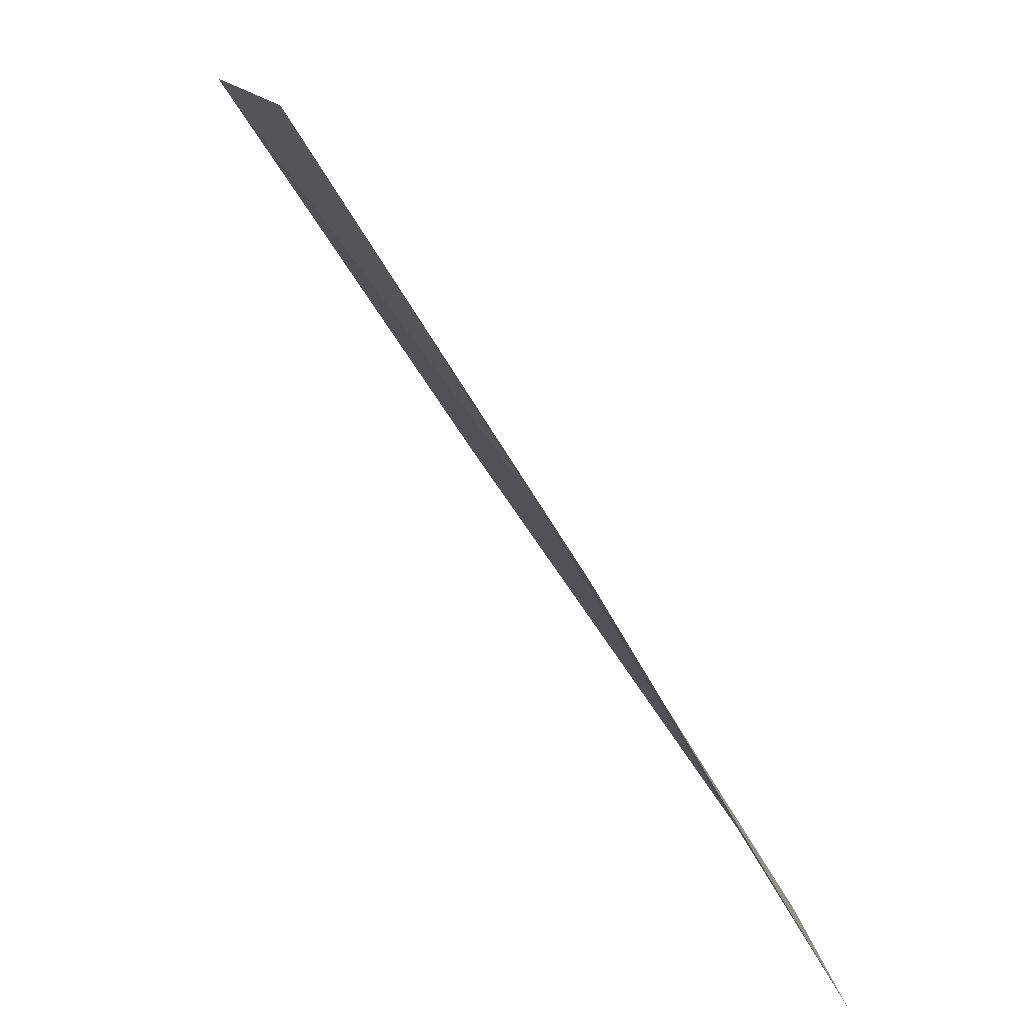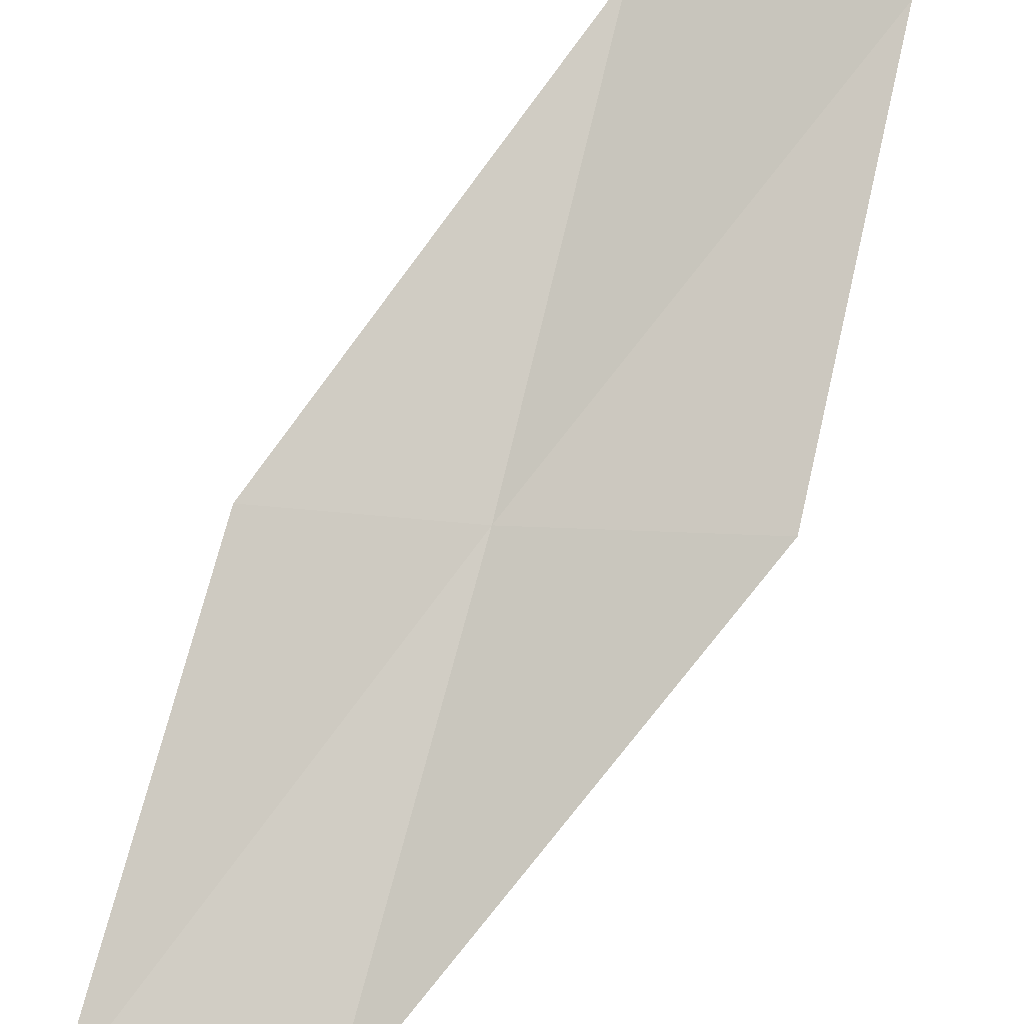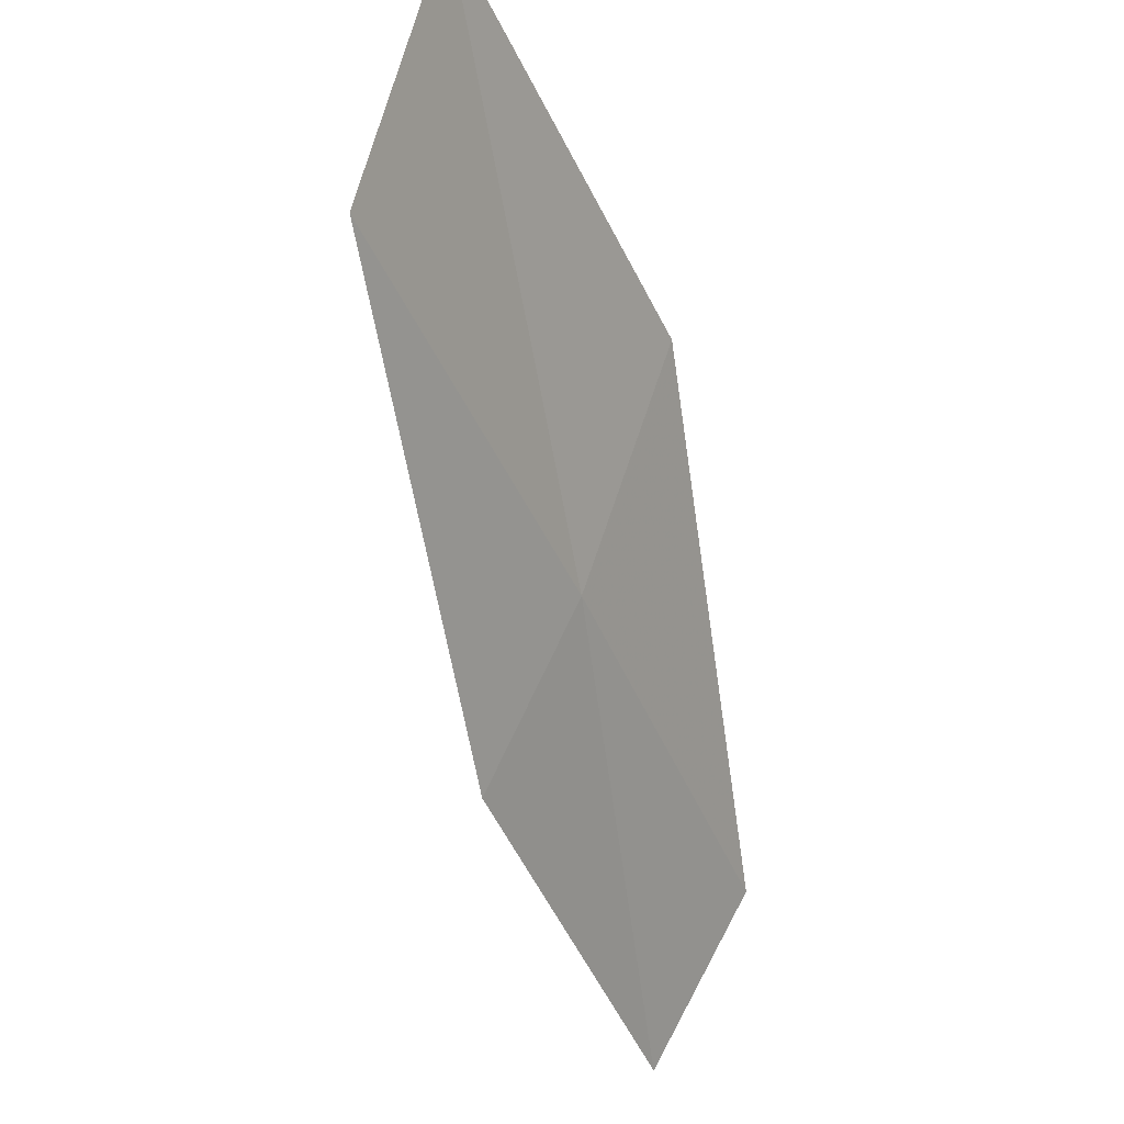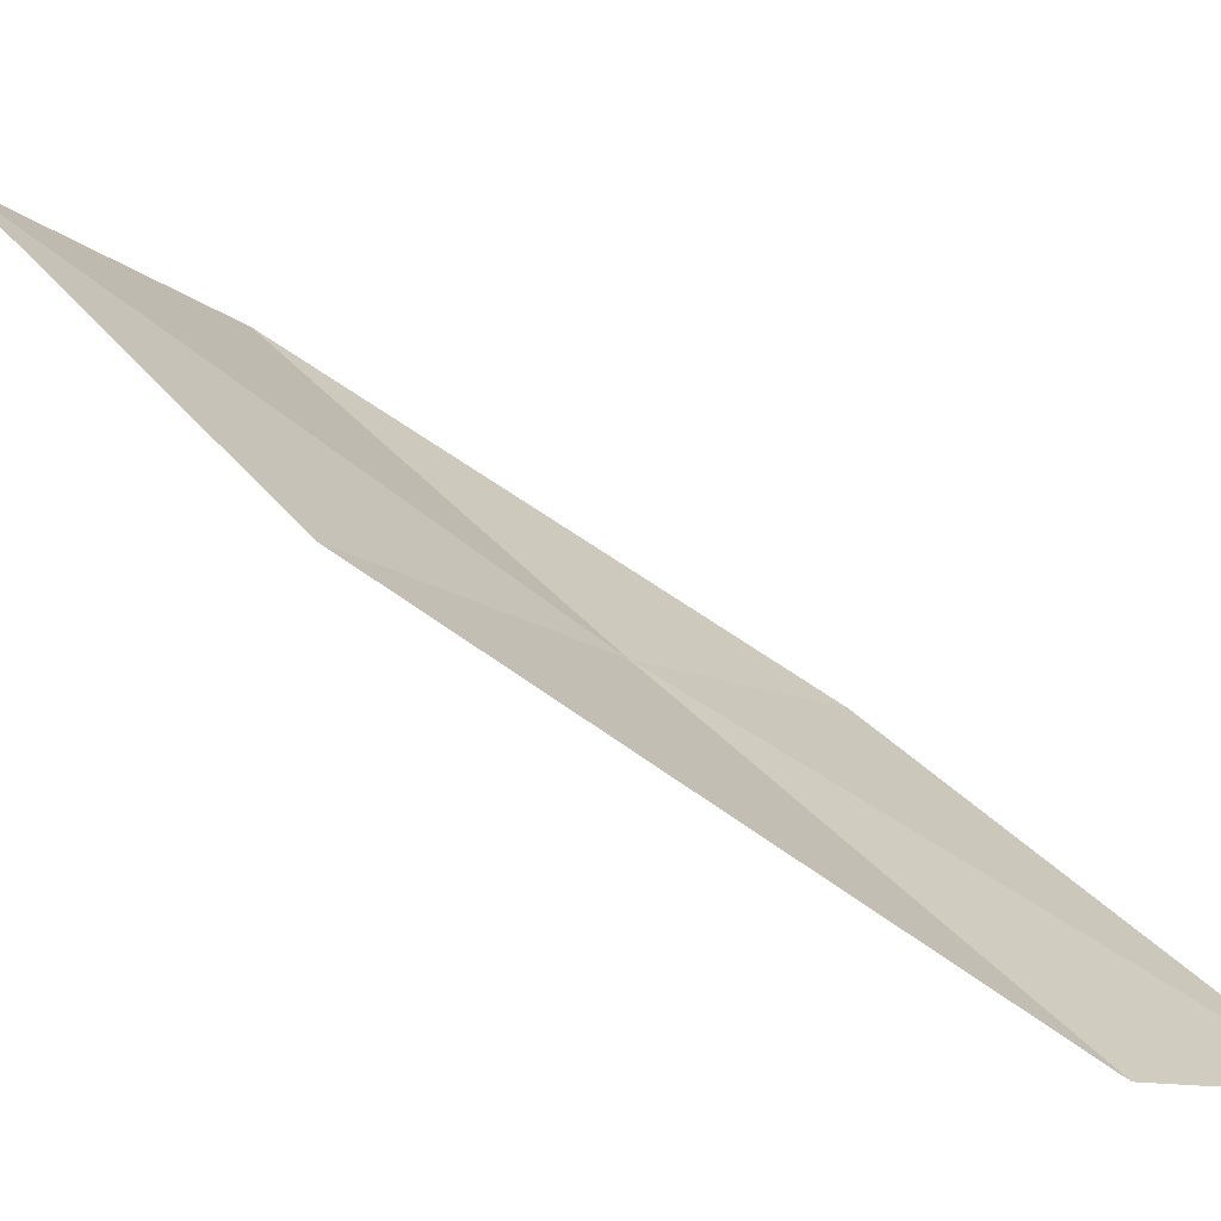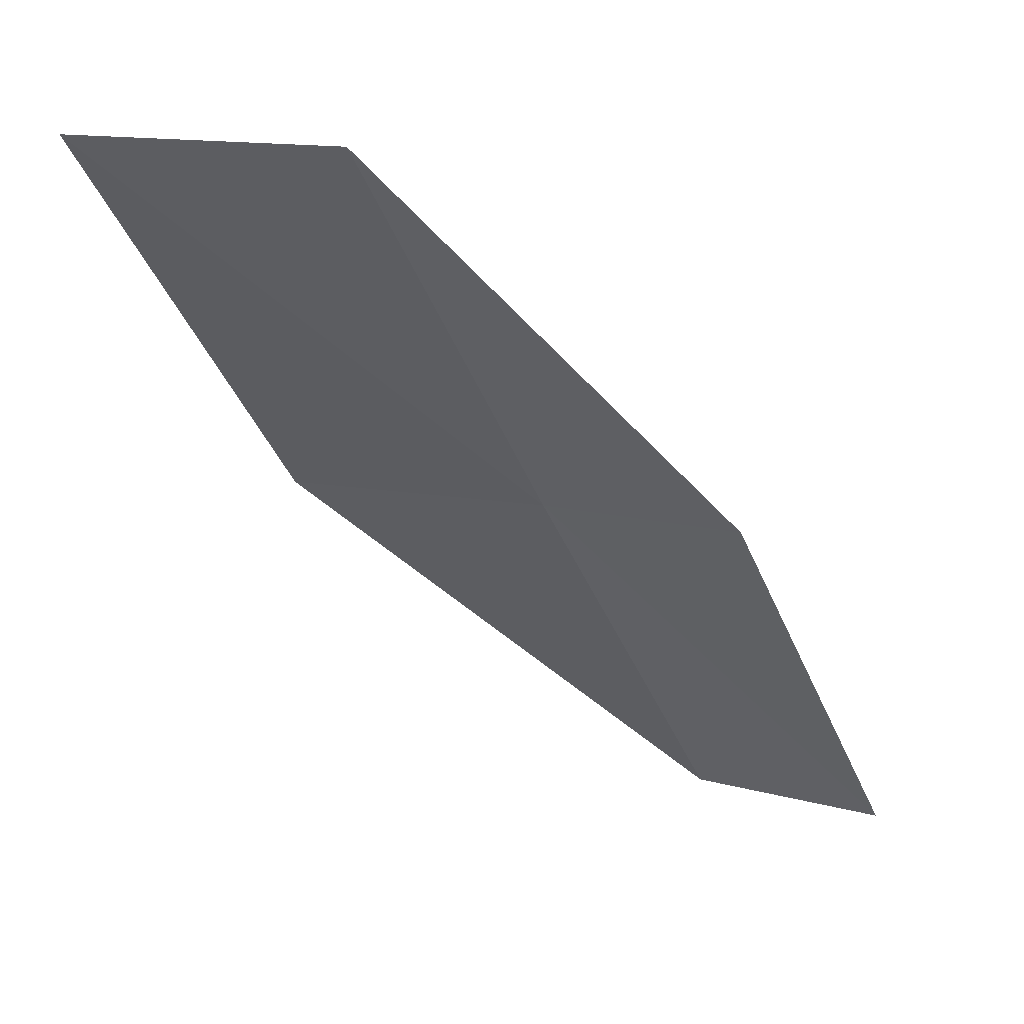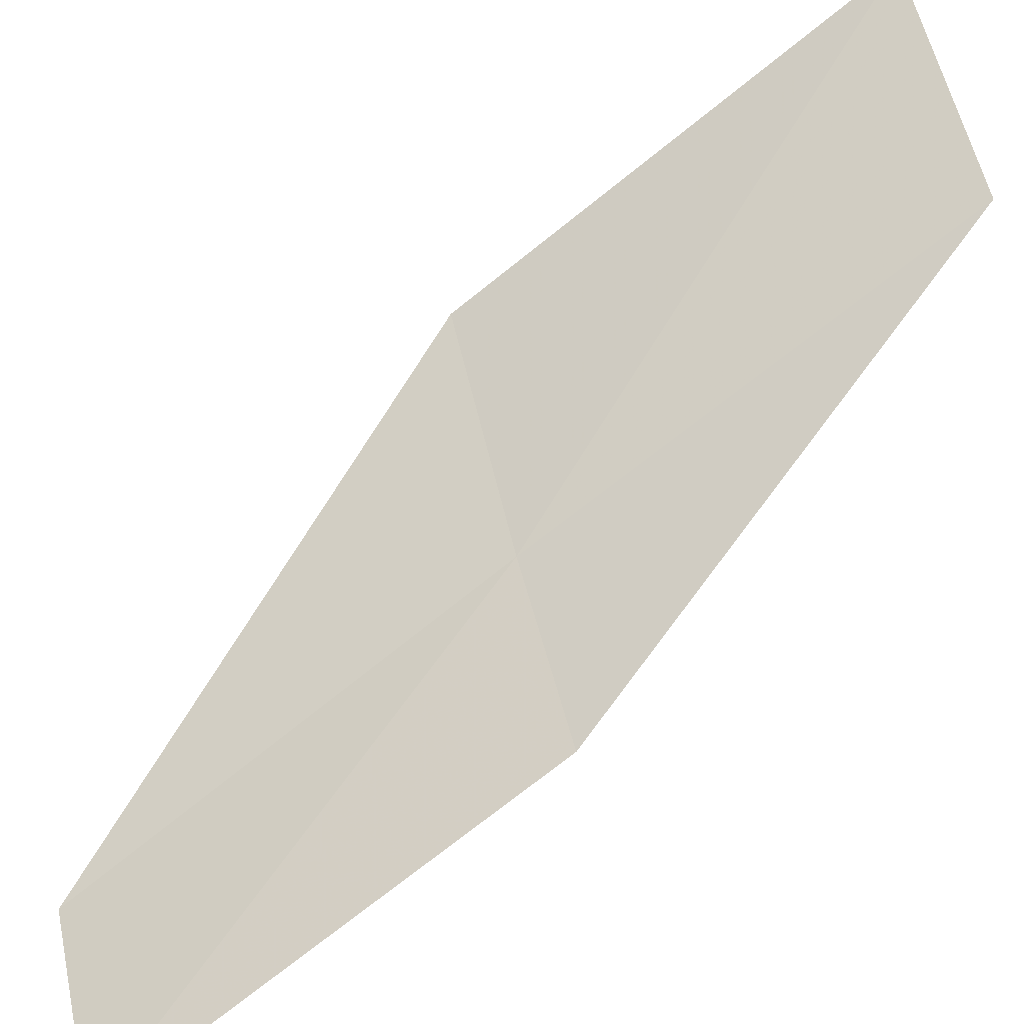
<metadata>
{"format":"obj","ext":"obj","renderer":"f3d","projection":"perspective","resolution":1024,"background":"white","views":[{"elev":16.7,"azim":-90.7,"up":"+Z"},{"elev":-66.6,"azim":-9.6,"up":"+Y"},{"elev":71.4,"azim":-55.1,"up":"+Z"},{"elev":-0.9,"azim":140.8,"up":"+Y"},{"elev":20.0,"azim":-148.0,"up":"+Z"},{"elev":36.3,"azim":-102.8,"up":"+Y"}]}
</metadata>
<code>
v 24.29 -5.079 4
v 23.27 -5.254 4
v 22.96 -6.465 2
v 23.99 -6.343 2
v 25.57 -4.706 4
v 24.52 -3.801 6
v 25.78 -3.361 6
f 1 2 3
f 1 3 4
f 1 4 5
f 1 6 2
f 1 7 6
f 1 5 7

</code>
